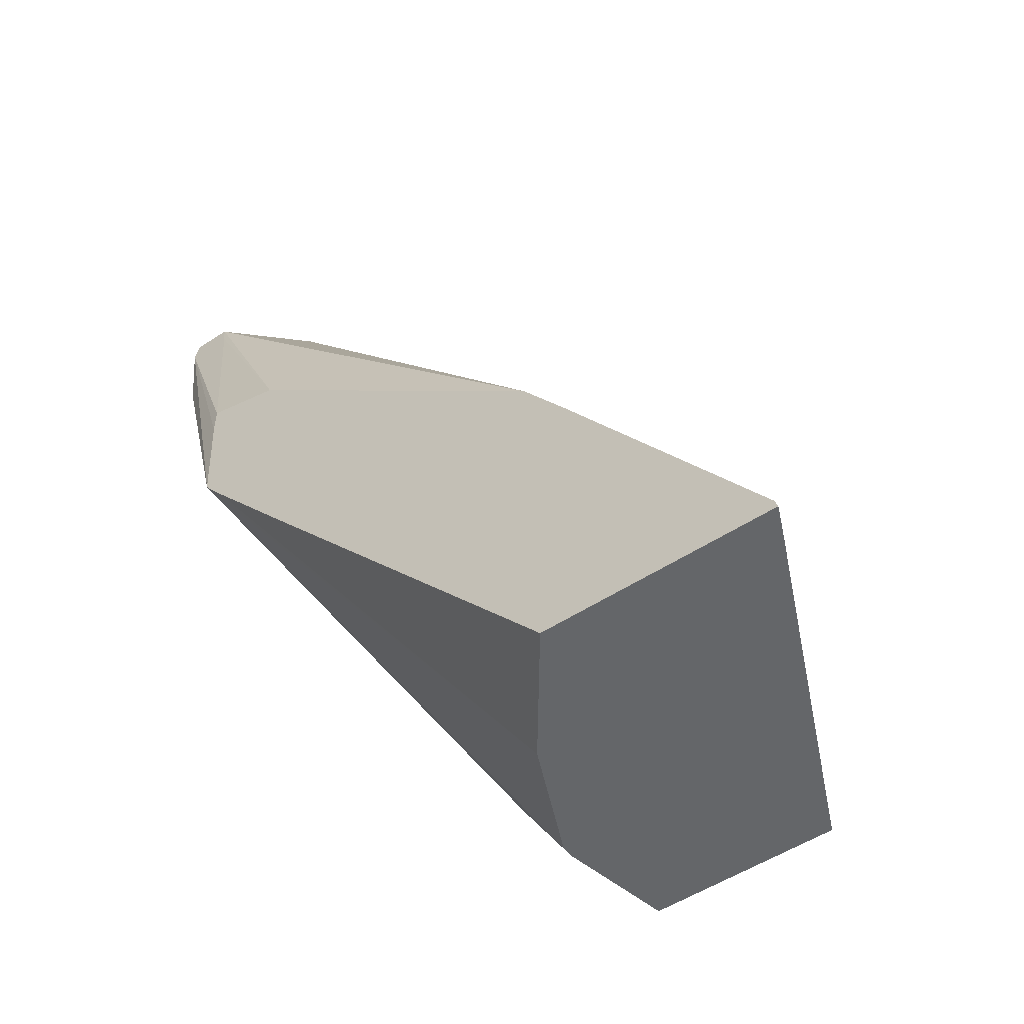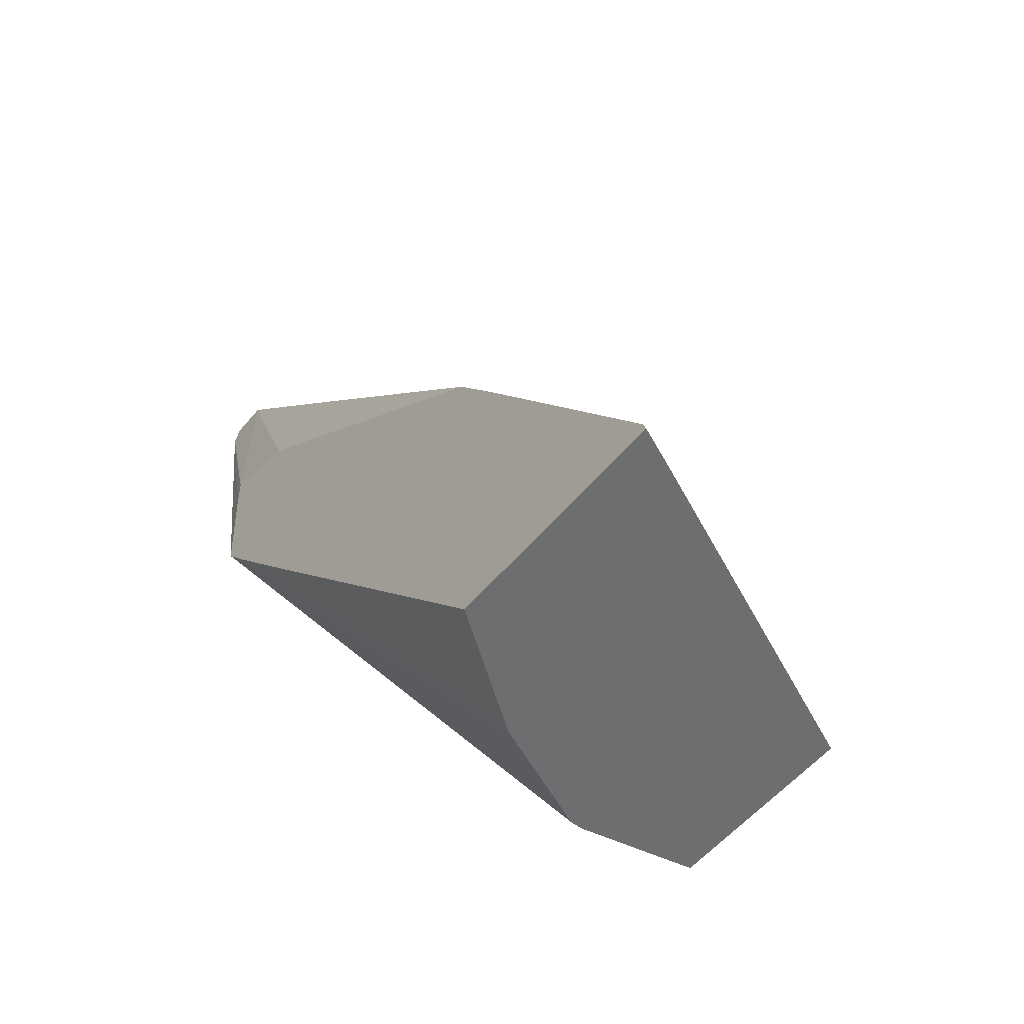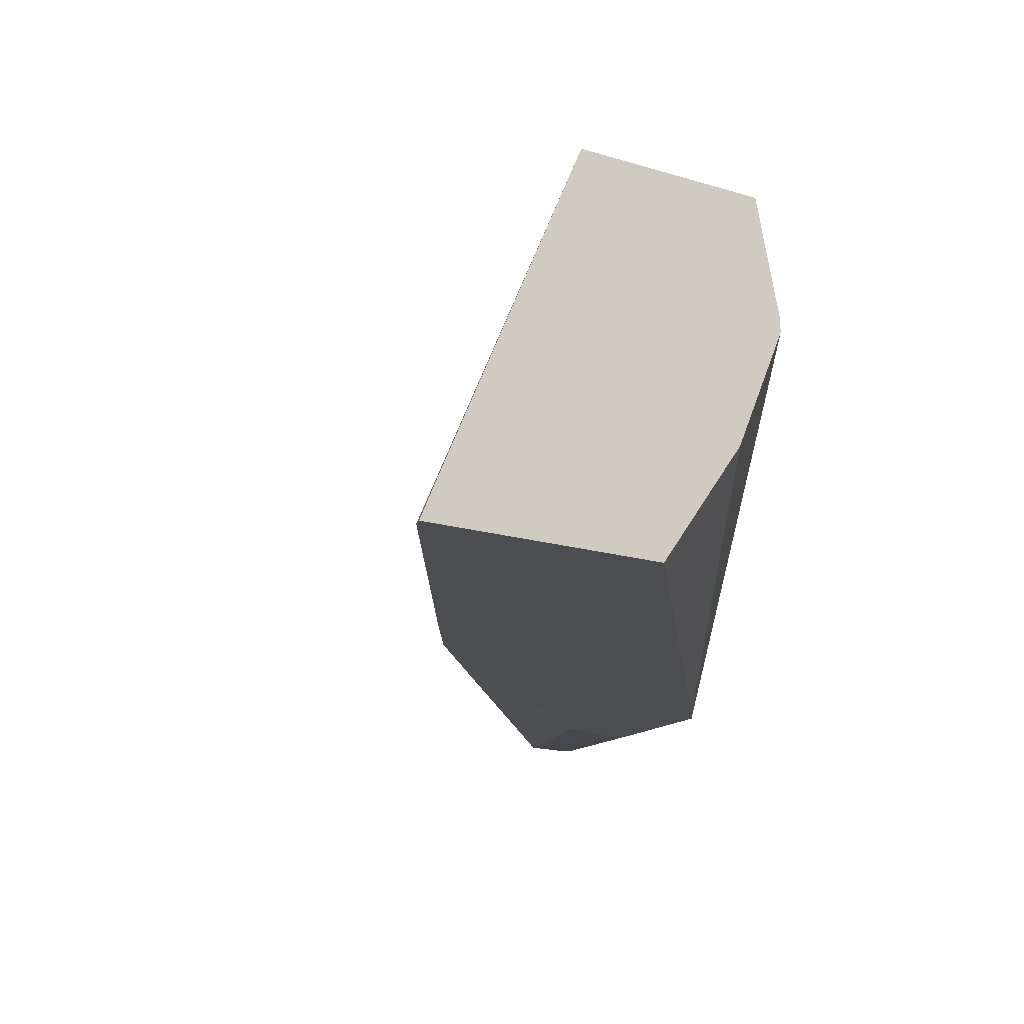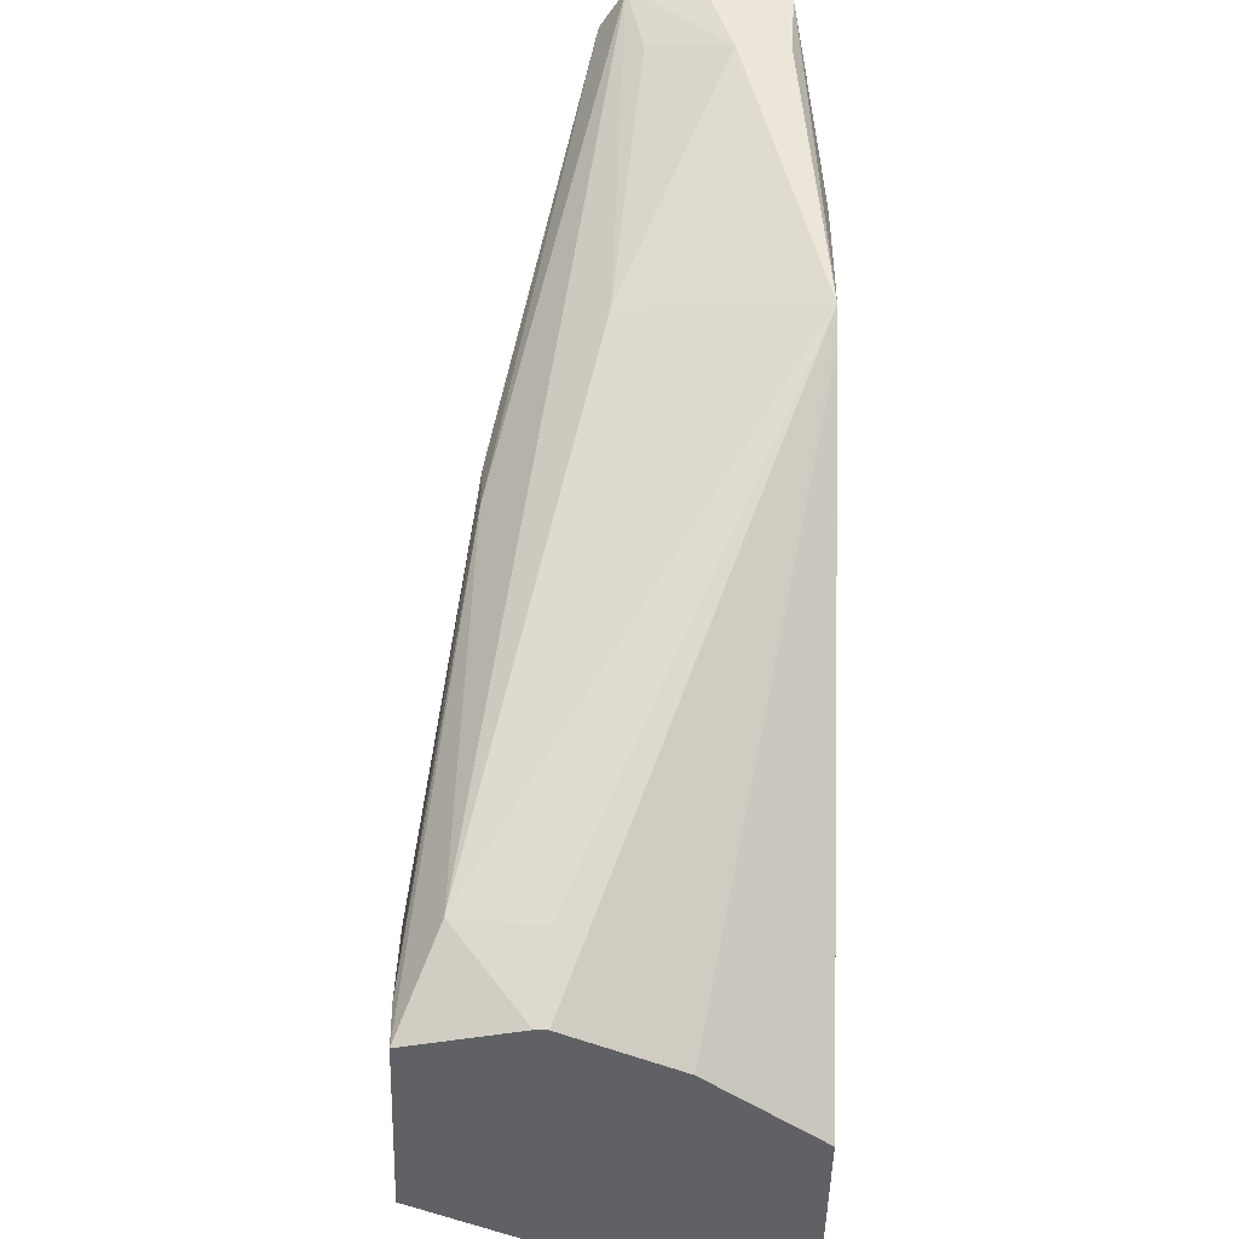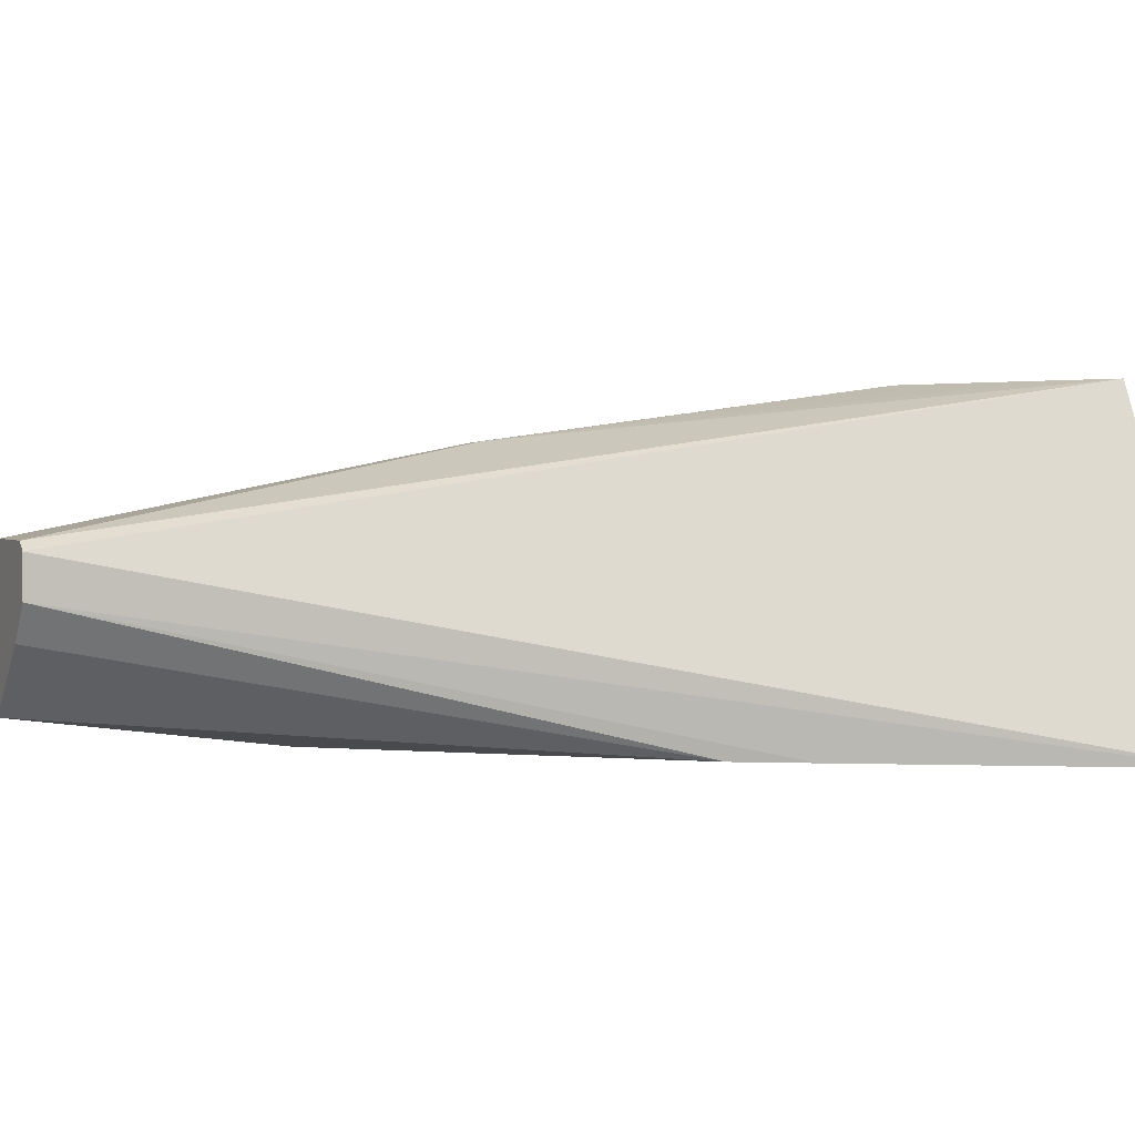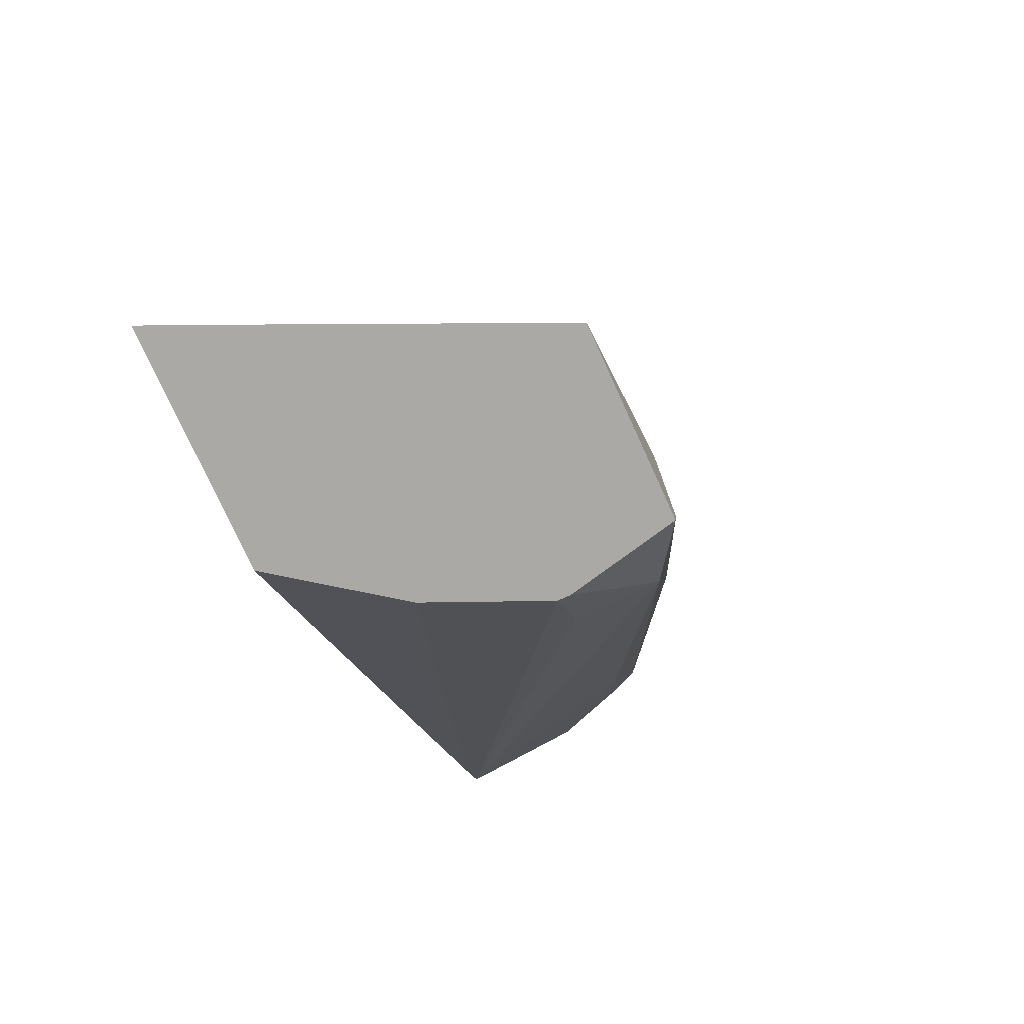
<metadata>
{"format":"obj","ext":"obj","renderer":"f3d","projection":"perspective","resolution":1024,"background":"white","views":[{"elev":-51.7,"azim":35.5,"up":"+Z"},{"elev":-54.2,"azim":51.3,"up":"+Z"},{"elev":-15.7,"azim":146.5,"up":"+Y"},{"elev":-49.6,"azim":-91.5,"up":"+Z"},{"elev":0.0,"azim":65.4,"up":"+Y"},{"elev":-75.3,"azim":114.4,"up":"+Z"}]}
</metadata>
<code>
o convex_96
v -0.01102 -0.4579 0.1019
v -0.01043 -0.4557 0.1019
v -0.01047 -0.4591 0.09795
v -0.01047 -0.461 0.09795
v -0.01061 -0.4612 0.101
v -0.01052 -0.4611 0.1019
v -0.01036 -0.4554 0.1019
v -0.009789 -0.4561 0.099
v -0.006001 -0.4551 0.08885
v -0.00721 -0.4622 0.08748
v -0.00882 -0.4612 0.101
v -0.007396 -0.4622 0.09169
v -0.007387 -0.4622 0.09285
v -0.009012 -0.4611 0.1019
v -0.008906 -0.4545 0.1019
v -0.00135 -0.451 0.08426
v 0.002785 -0.4505 0.0702
v -0.006353 -0.4622 0.08638
v 0.002793 -0.4536 0.06998
v 0.004392 -0.4536 0.06739
v 0.006246 -0.4578 0.06739
v -0.00435 -0.4622 0.09209
v -0.006078 -0.4583 0.1019
v 0.008862 -0.4622 0.08113
v -0.008044 -0.4545 0.1019
v -0.000447 -0.451 0.0862
v -0.00135 -0.451 0.0862
v 0.005005 -0.449 0.06891
v 0.005298 -0.449 0.06739
v 0.004392 -0.4531 0.06739
v -0.002932 -0.4622 0.08223
v 0.009398 -0.4622 0.06739
v -0.004903 -0.4568 0.1019
v 0.01064 -0.4622 0.07862
v -0.005416 -0.4546 0.1019
v 0.01239 -0.449 0.06739
v 0.01052 -0.449 0.06908
v 0.008106 -0.449 0.0712
v 0.006177 -0.449 0.07287
v 0.006151 -0.449 0.07286
v 0.01825 -0.4622 0.06739
v -0.004903 -0.455 0.1019
v 0.01813 -0.4622 0.06775
v 0.01773 -0.461 0.06739
f 1 2 3
f 1 3 4
f 1 4 5
f 1 5 6
f 1 6 14
f 1 14 23
f 1 23 33
f 1 33 42
f 1 42 35
f 1 35 25
f 1 25 15
f 1 15 7
f 1 7 2
f 2 7 3
f 3 7 8
f 3 8 9
f 3 9 10
f 3 10 4
f 4 10 5
f 5 11 14
f 5 14 6
f 5 10 12
f 5 12 13
f 5 13 11
f 7 9 8
f 7 15 16
f 7 16 17
f 7 17 9
f 9 17 10
f 10 18 31
f 10 31 32
f 10 32 41
f 10 41 43
f 10 43 34
f 10 34 24
f 10 24 22
f 10 22 13
f 10 13 12
f 10 17 19
f 10 19 20
f 10 20 21
f 10 21 18
f 11 13 22
f 11 22 14
f 14 22 24
f 14 24 23
f 15 25 26
f 15 26 27
f 15 27 16
f 16 27 28
f 16 28 29
f 16 29 17
f 17 29 30
f 17 30 19
f 18 21 31
f 19 30 20
f 20 30 29
f 20 29 36
f 20 36 44
f 20 44 41
f 20 41 32
f 20 32 21
f 21 32 31
f 23 24 33
f 24 34 33
f 25 35 26
f 26 35 36
f 26 36 37
f 26 37 38
f 26 38 39
f 26 39 27
f 27 39 40
f 27 40 28
f 28 40 39
f 28 39 38
f 28 38 37
f 28 37 36
f 28 36 29
f 33 34 43
f 33 43 42
f 35 42 36
f 36 43 44
f 36 42 43
f 41 44 43

</code>
